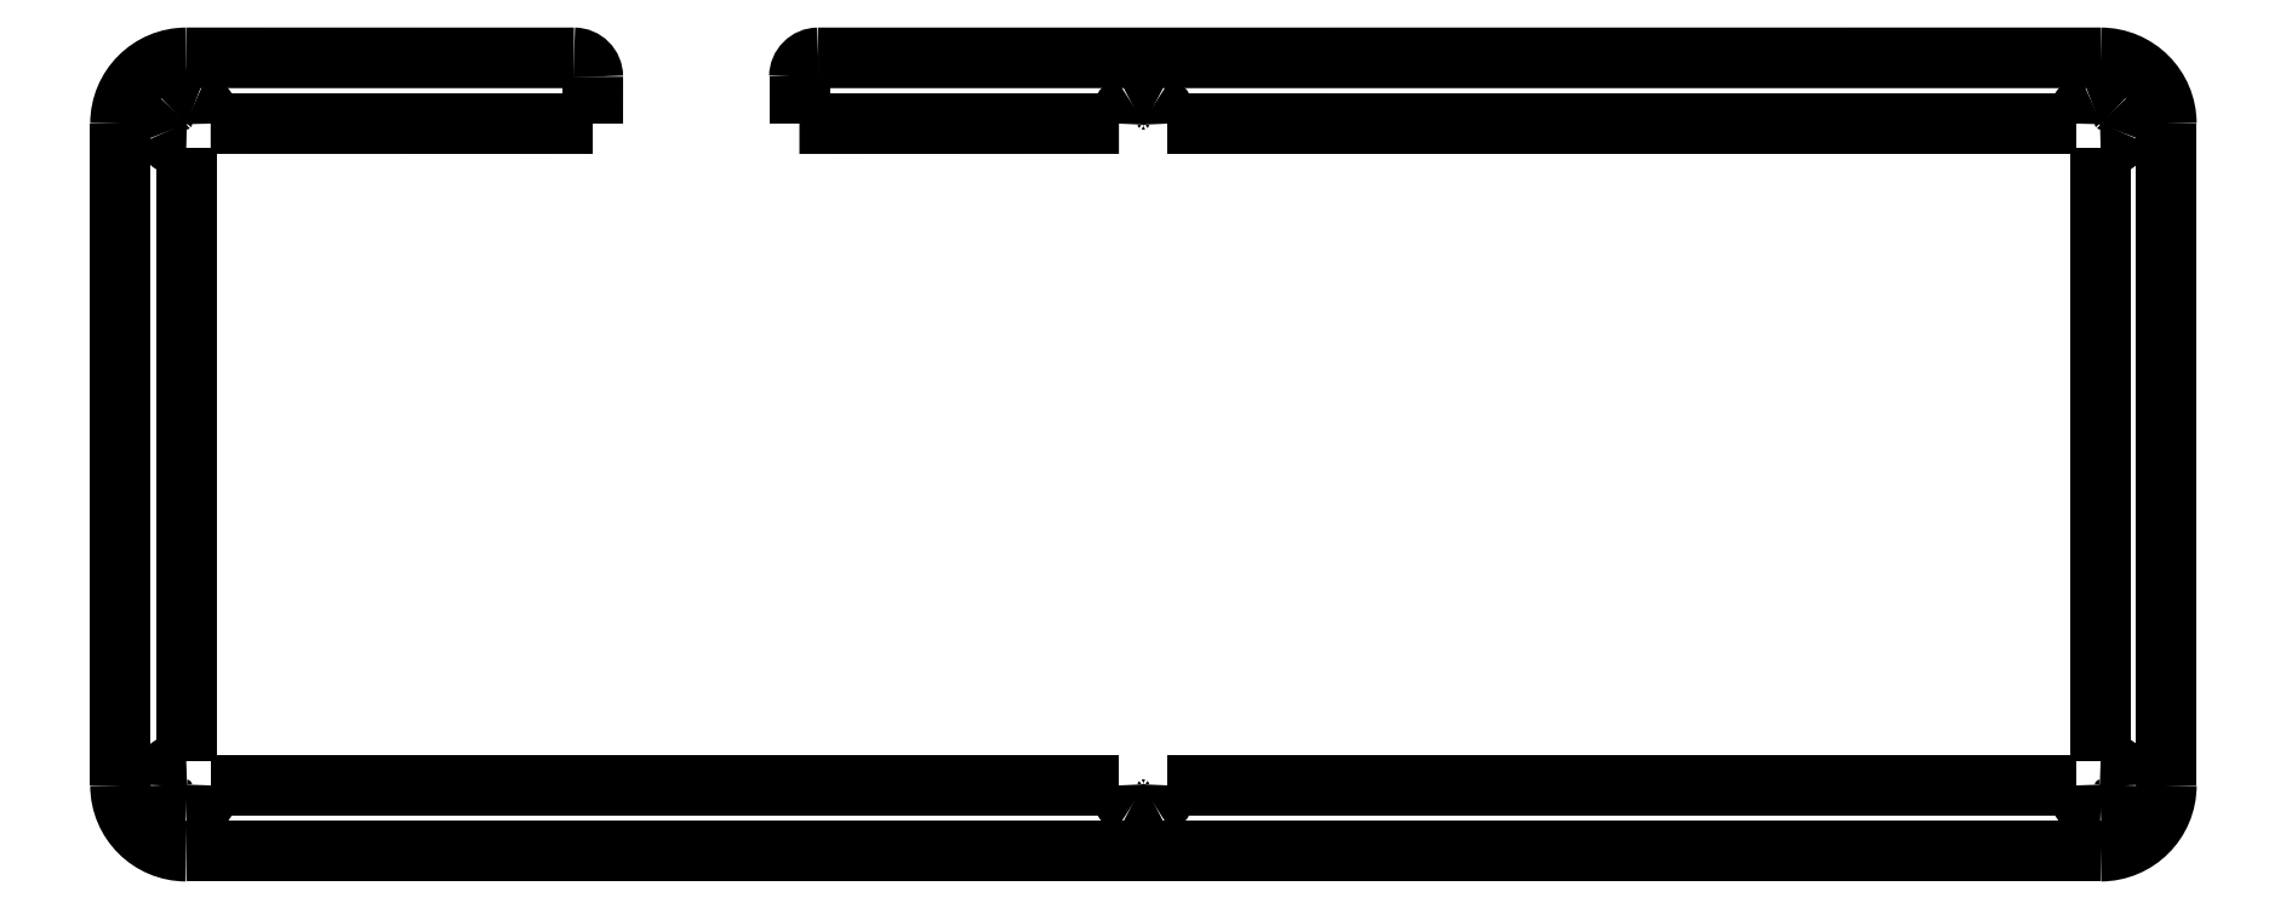
<metadata>
{"format":"dxf","ext":"dxf","renderer":"ezdxf+matplotlib","layout":"modelspace","background":"white","min_lineweight":24,"dpi":150}
</metadata>
<code>
0
SECTION
2
ENTITIES
0
SPLINE
8
0
70
8
71
3
72
8
73
4
74
0
40
0
40
0
40
0
40
0
40
1
40
1
40
1
40
1
10
210.8
20
-83.68
30
0
10
214.7
20
-83.68
30
0
10
217.8
20
-80.54
30
0
10
217.8
20
-76.68
30
0
0
SPLINE
8
0
70
8
71
3
72
8
73
4
74
0
40
0
40
0
40
0
40
0
40
1
40
1
40
1
40
1
10
217.8
20
-6.214
30
0
10
217.8
20
-2.348
30
0
10
214.7
20
0.7862
30
0
10
210.8
20
0.7863
30
0
0
SPLINE
8
0
70
8
71
3
72
8
73
4
74
0
40
0
40
0
40
0
40
0
40
1
40
1
40
1
40
1
10
7.025
20
0.7863
30
0
10
3.159
20
0.7863
30
0
10
0.02501
20
-2.348
30
0
10
0.025
20
-6.214
30
0
0
LWPOLYLINE
8
0
90
2
70
0
10
0.02286
20
-6.212
30
0
10
0.02286
20
-76.68
30
0
0
LWPOLYLINE
8
0
90
2
70
0
10
7.023
20
-83.68
30
0
10
210.8
20
-83.68
30
0
0
SPLINE
8
0
70
8
71
3
72
8
73
4
74
0
40
0
40
0
40
0
40
0
40
1
40
1
40
1
40
1
10
0.025
20
-76.68
30
0
10
0.02501
20
-80.54
30
0
10
3.159
20
-83.68
30
0
10
7.025
20
-83.68
30
0
0
LWPOLYLINE
8
0
90
2
70
0
10
9.624
20
-76.68
30
0
10
106.3
20
-76.68
30
0
0
SPLINE
8
0
70
8
71
3
72
8
73
4
74
0
40
0
40
0
40
0
40
0
40
1
40
1
40
1
40
1
10
210.8
20
-8.814
30
0
10
211.9
20
-8.814
30
0
10
212.8
20
-8.18
30
0
10
213.2
20
-7.209
30
0
0
SPLINE
8
0
70
8
71
3
72
8
73
4
74
0
40
0
40
0
40
0
40
0
40
1
40
1
40
1
40
1
10
213.2
20
-7.209
30
0
10
213.6
20
-6.237
30
0
10
213.4
20
-5.119
30
0
10
212.7
20
-4.375
30
0
0
SPLINE
8
0
70
8
71
3
72
8
73
4
74
0
40
0
40
0
40
0
40
0
40
1
40
1
40
1
40
1
10
212.7
20
-4.375
30
0
10
211.9
20
-3.632
30
0
10
210.8
20
-3.409
30
0
10
209.8
20
-3.812
30
0
0
SPLINE
8
0
70
8
71
3
72
8
73
4
74
0
40
0
40
0
40
0
40
0
40
1
40
1
40
1
40
1
10
209.8
20
-3.812
30
0
10
208.9
20
-4.214
30
0
10
208.2
20
-5.162
30
0
10
208.2
20
-6.214
30
0
0
LWPOLYLINE
8
0
90
2
70
0
10
111.5
20
-76.68
30
0
10
208.2
20
-76.68
30
0
0
LWPOLYLINE
8
0
90
2
70
0
10
50.3
20
-6.217
30
0
10
9.624
20
-6.212
30
0
0
SPLINE
8
0
70
8
71
3
72
8
73
4
74
0
40
0
40
0
40
0
40
0
40
1
40
1
40
1
40
1
10
106.3
20
-76.68
30
0
10
106.3
20
-77.61
30
0
10
106.8
20
-78.46
30
0
10
107.6
20
-78.93
30
0
0
SPLINE
8
0
70
8
71
3
72
8
73
4
74
0
40
0
40
0
40
0
40
0
40
1
40
1
40
1
40
1
10
107.6
20
-78.93
30
0
10
108.4
20
-79.39
30
0
10
109.4
20
-79.39
30
0
10
110.2
20
-78.93
30
0
0
SPLINE
8
0
70
8
71
3
72
8
73
4
74
0
40
0
40
0
40
0
40
0
40
1
40
1
40
1
40
1
10
110.2
20
-78.93
30
0
10
111
20
-78.46
30
0
10
111.5
20
-77.61
30
0
10
111.5
20
-76.68
30
0
0
LWPOLYLINE
8
0
90
2
70
0
10
208.2
20
-6.212
30
0
10
111.5
20
-6.212
30
0
0
LWPOLYLINE
8
0
90
2
70
0
10
210.8
20
-74.08
30
0
10
210.8
20
-8.813
30
0
0
SPLINE
8
0
70
8
71
3
72
8
73
4
74
0
40
0
40
0
40
0
40
0
40
1
40
1
40
1
40
1
10
7.025
20
-74.08
30
0
10
5.589
20
-74.08
30
0
10
4.425
20
-75.24
30
0
10
4.425
20
-76.68
30
0
0
SPLINE
8
0
70
8
71
3
72
8
73
4
74
0
40
0
40
0
40
0
40
0
40
1
40
1
40
1
40
1
10
4.425
20
-76.68
30
0
10
4.425
20
-78.11
30
0
10
5.589
20
-79.28
30
0
10
7.025
20
-79.28
30
0
0
SPLINE
8
0
70
8
71
3
72
8
73
4
74
0
40
0
40
0
40
0
40
0
40
1
40
1
40
1
40
1
10
7.025
20
-79.28
30
0
10
8.461
20
-79.28
30
0
10
9.625
20
-78.11
30
0
10
9.625
20
-76.68
30
0
0
SPLINE
8
0
70
8
71
3
72
8
73
4
74
0
40
0
40
0
40
0
40
0
40
1
40
1
40
1
40
1
10
111.5
20
-6.214
30
0
10
111.5
20
-5.285
30
0
10
111
20
-4.427
30
0
10
110.2
20
-3.962
30
0
0
SPLINE
8
0
70
8
71
3
72
8
73
4
74
0
40
0
40
0
40
0
40
0
40
1
40
1
40
1
40
1
10
110.2
20
-3.962
30
0
10
109.4
20
-3.498
30
0
10
108.4
20
-3.498
30
0
10
107.6
20
-3.962
30
0
0
SPLINE
8
0
70
8
71
3
72
8
73
4
74
0
40
0
40
0
40
0
40
0
40
1
40
1
40
1
40
1
10
107.6
20
-3.962
30
0
10
106.8
20
-4.427
30
0
10
106.3
20
-5.285
30
0
10
106.3
20
-6.214
30
0
0
LWPOLYLINE
8
0
90
2
70
0
10
217.8
20
-76.68
30
0
10
217.8
20
-6.212
30
0
0
SPLINE
8
0
70
8
71
3
72
8
73
4
74
0
40
0
40
0
40
0
40
0
40
1
40
1
40
1
40
1
10
208.2
20
-76.68
30
0
10
208.2
20
-78.11
30
0
10
209.4
20
-79.28
30
0
10
210.8
20
-79.28
30
0
0
SPLINE
8
0
70
8
71
3
72
8
73
4
74
0
40
0
40
0
40
0
40
0
40
1
40
1
40
1
40
1
10
210.8
20
-79.28
30
0
10
212.3
20
-79.28
30
0
10
213.4
20
-78.11
30
0
10
213.4
20
-76.68
30
0
0
SPLINE
8
0
70
8
71
3
72
8
73
4
74
0
40
0
40
0
40
0
40
0
40
1
40
1
40
1
40
1
10
213.4
20
-76.68
30
0
10
213.4
20
-75.24
30
0
10
212.3
20
-74.08
30
0
10
210.8
20
-74.08
30
0
0
SPLINE
8
0
70
8
71
3
72
8
73
4
74
0
40
0
40
0
40
0
40
0
40
1
40
1
40
1
40
1
10
9.625
20
-6.214
30
0
10
9.625
20
-5.162
30
0
10
8.992
20
-4.214
30
0
10
8.02
20
-3.812
30
0
0
SPLINE
8
0
70
8
71
3
72
8
73
4
74
0
40
0
40
0
40
0
40
0
40
1
40
1
40
1
40
1
10
8.02
20
-3.812
30
0
10
7.048
20
-3.409
30
0
10
5.93
20
-3.632
30
0
10
5.187
20
-4.375
30
0
0
SPLINE
8
0
70
8
71
3
72
8
73
4
74
0
40
0
40
0
40
0
40
0
40
1
40
1
40
1
40
1
10
5.187
20
-4.375
30
0
10
4.443
20
-5.119
30
0
10
4.22
20
-6.237
30
0
10
4.623
20
-7.209
30
0
0
SPLINE
8
0
70
8
71
3
72
8
73
4
74
0
40
0
40
0
40
0
40
0
40
1
40
1
40
1
40
1
10
4.623
20
-7.209
30
0
10
5.025
20
-8.18
30
0
10
5.973
20
-8.814
30
0
10
7.025
20
-8.814
30
0
0
LWPOLYLINE
8
0
90
2
70
0
10
210.8
20
0.7884
30
0
10
74.31
20
0.7859
30
0
0
LWPOLYLINE
8
0
90
2
70
0
10
7.023
20
0.7884
30
0
10
48.31
20
0.7859
30
0
0
LWPOLYLINE
8
0
90
2
70
0
10
72.31
20
-6.217
30
0
10
72.31
20
-1.216
30
0
0
SPLINE
8
0
70
8
71
3
72
8
73
4
74
0
40
0
40
0
40
0
40
0
40
1
40
1
40
1
40
1
10
50.31
20
-1.216
30
0
10
50.31
20
-0.1115
30
0
10
49.41
20
0.7839
30
0
10
48.31
20
0.7839
30
0
0
LWPOLYLINE
8
0
90
2
70
0
10
7.023
20
-8.813
30
0
10
7.023
20
-74.08
30
0
0
LWPOLYLINE
8
0
90
2
70
0
10
50.3
20
-6.217
30
0
10
50.31
20
-1.216
30
0
0
SPLINE
8
0
70
8
71
3
72
8
73
4
74
0
40
0
40
0
40
0
40
0
40
1
40
1
40
1
40
1
10
74.31
20
0.7839
30
0
10
73.2
20
0.7839
30
0
10
72.31
20
-0.1115
30
0
10
72.31
20
-1.216
30
0
0
LWPOLYLINE
8
0
90
2
70
0
10
106.3
20
-6.212
30
0
10
72.31
20
-6.217
30
0
0
ENDSEC
0
EOF

</code>
